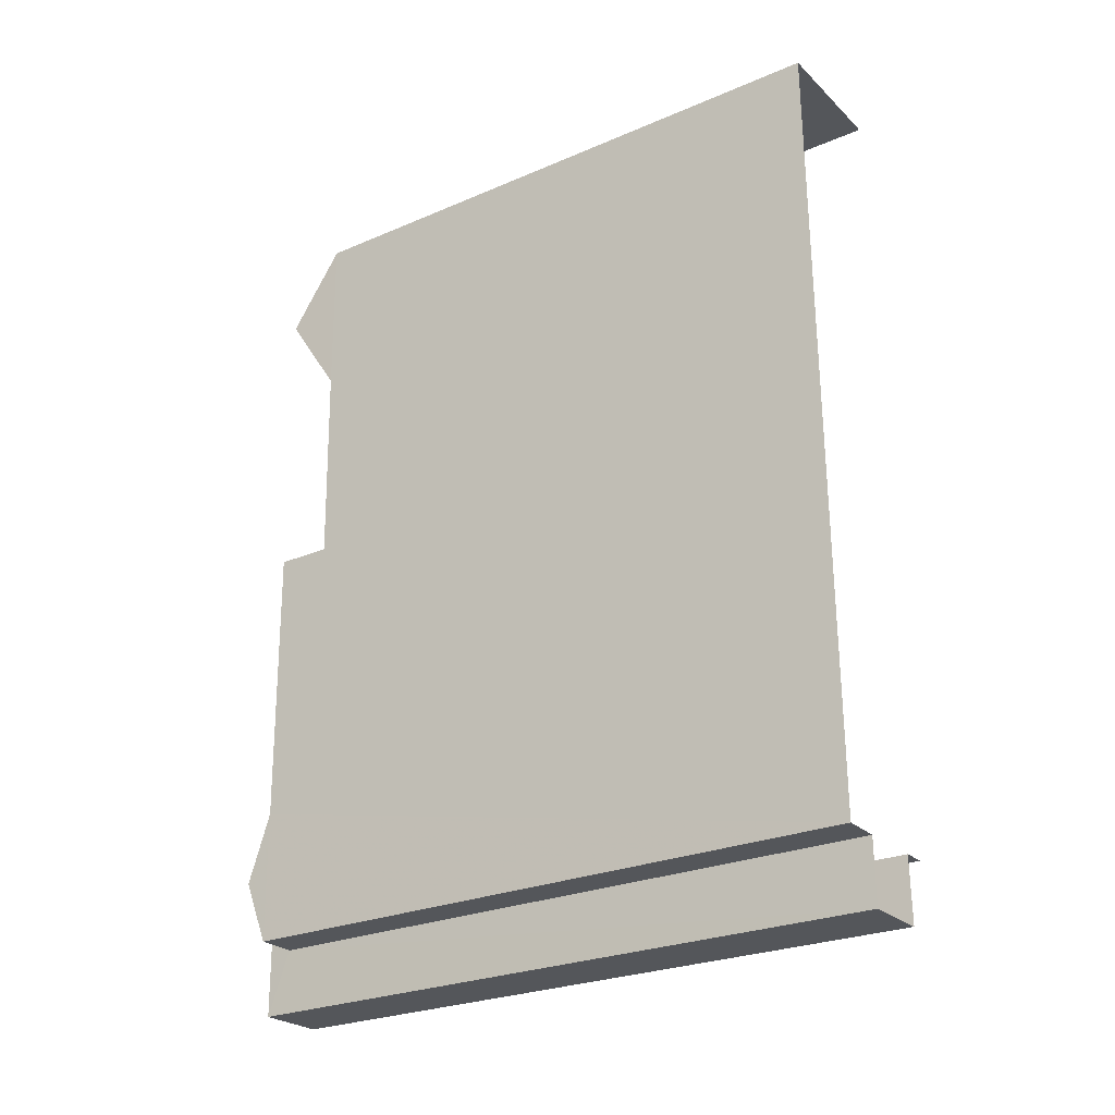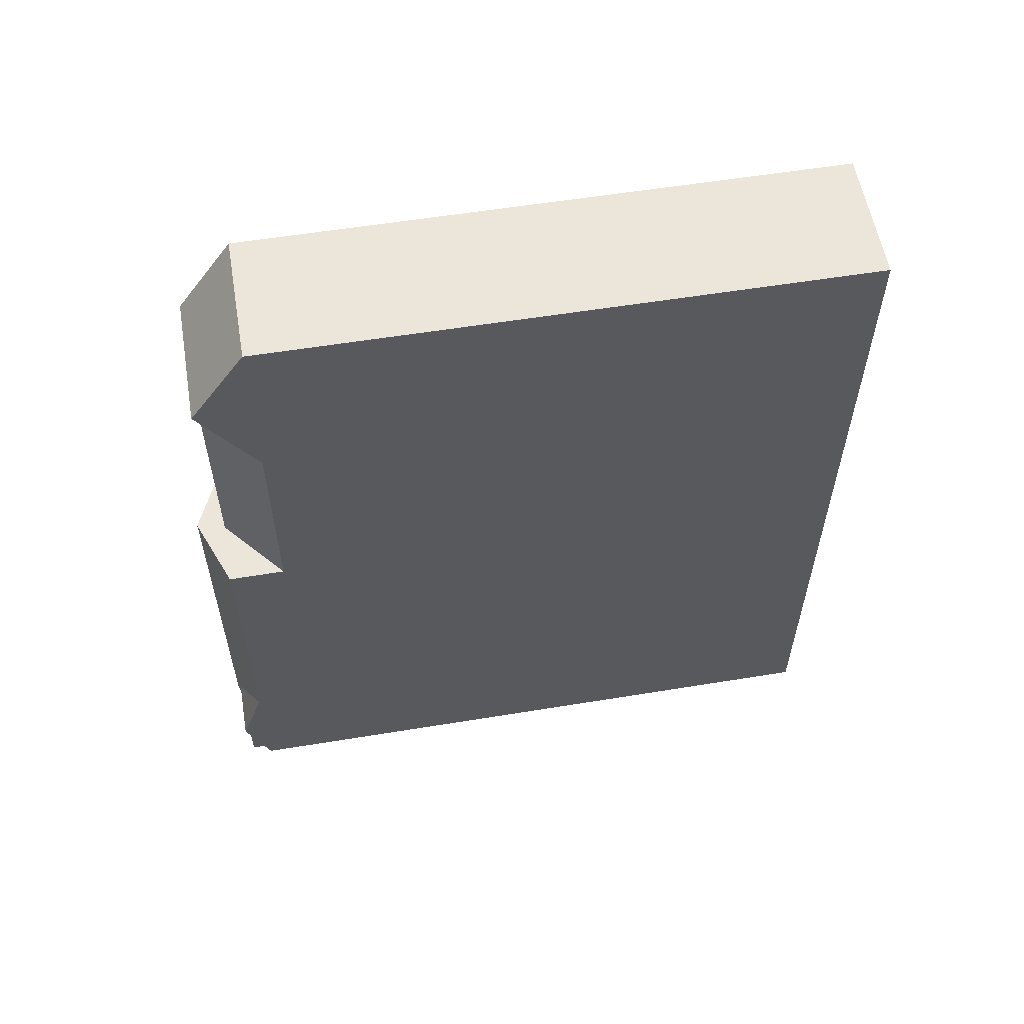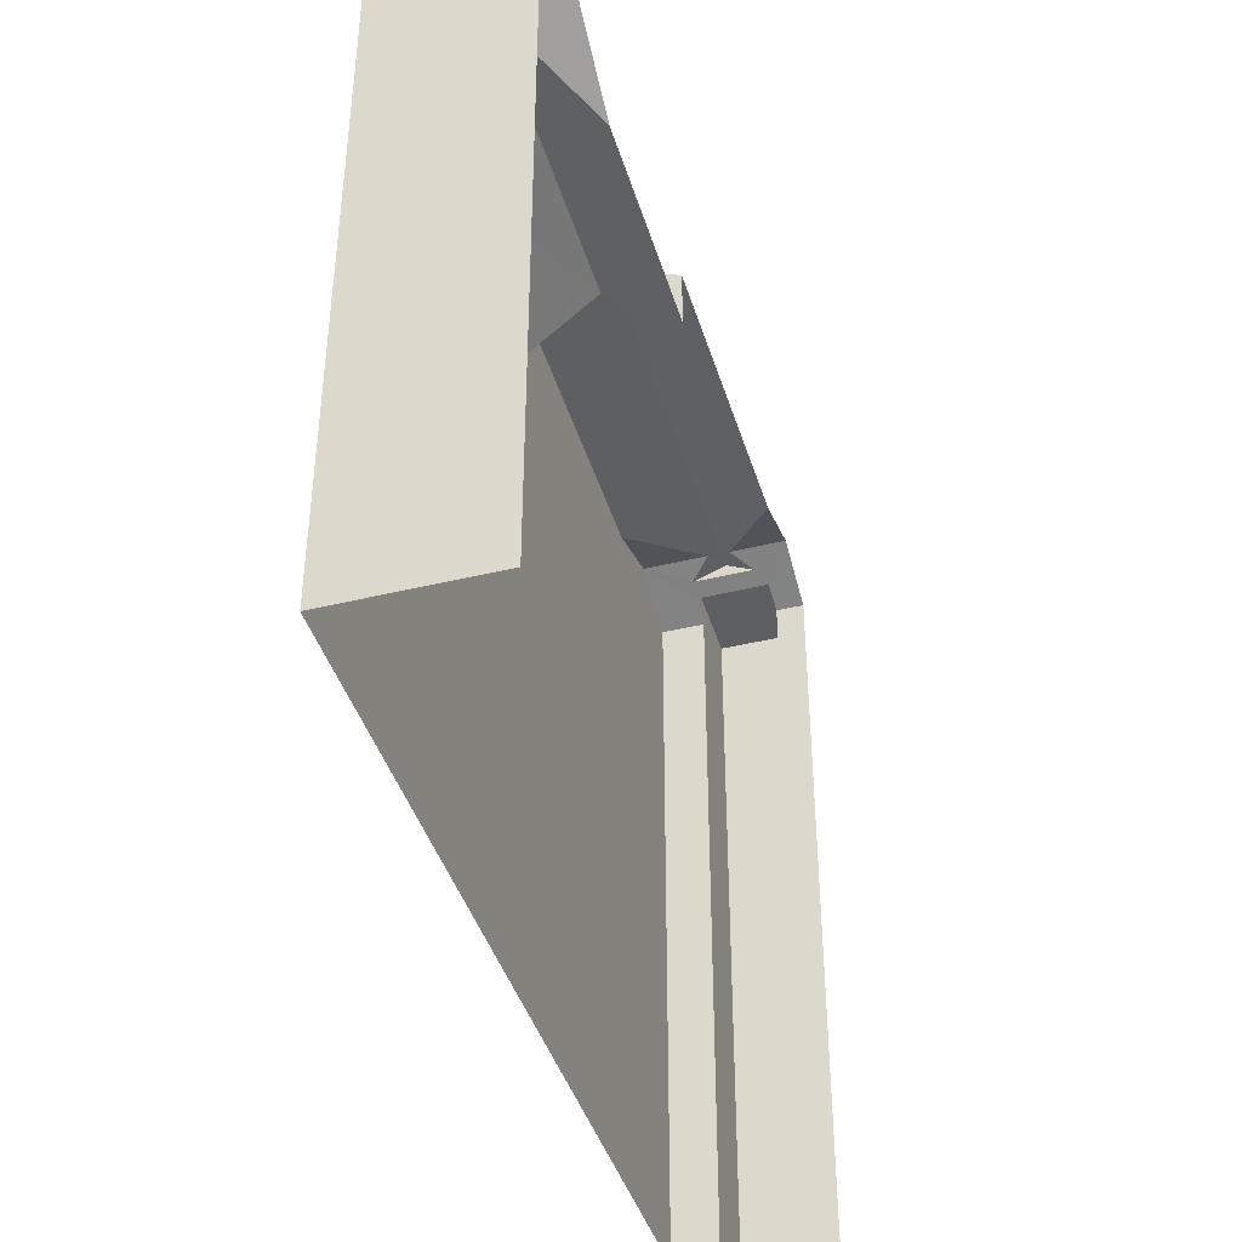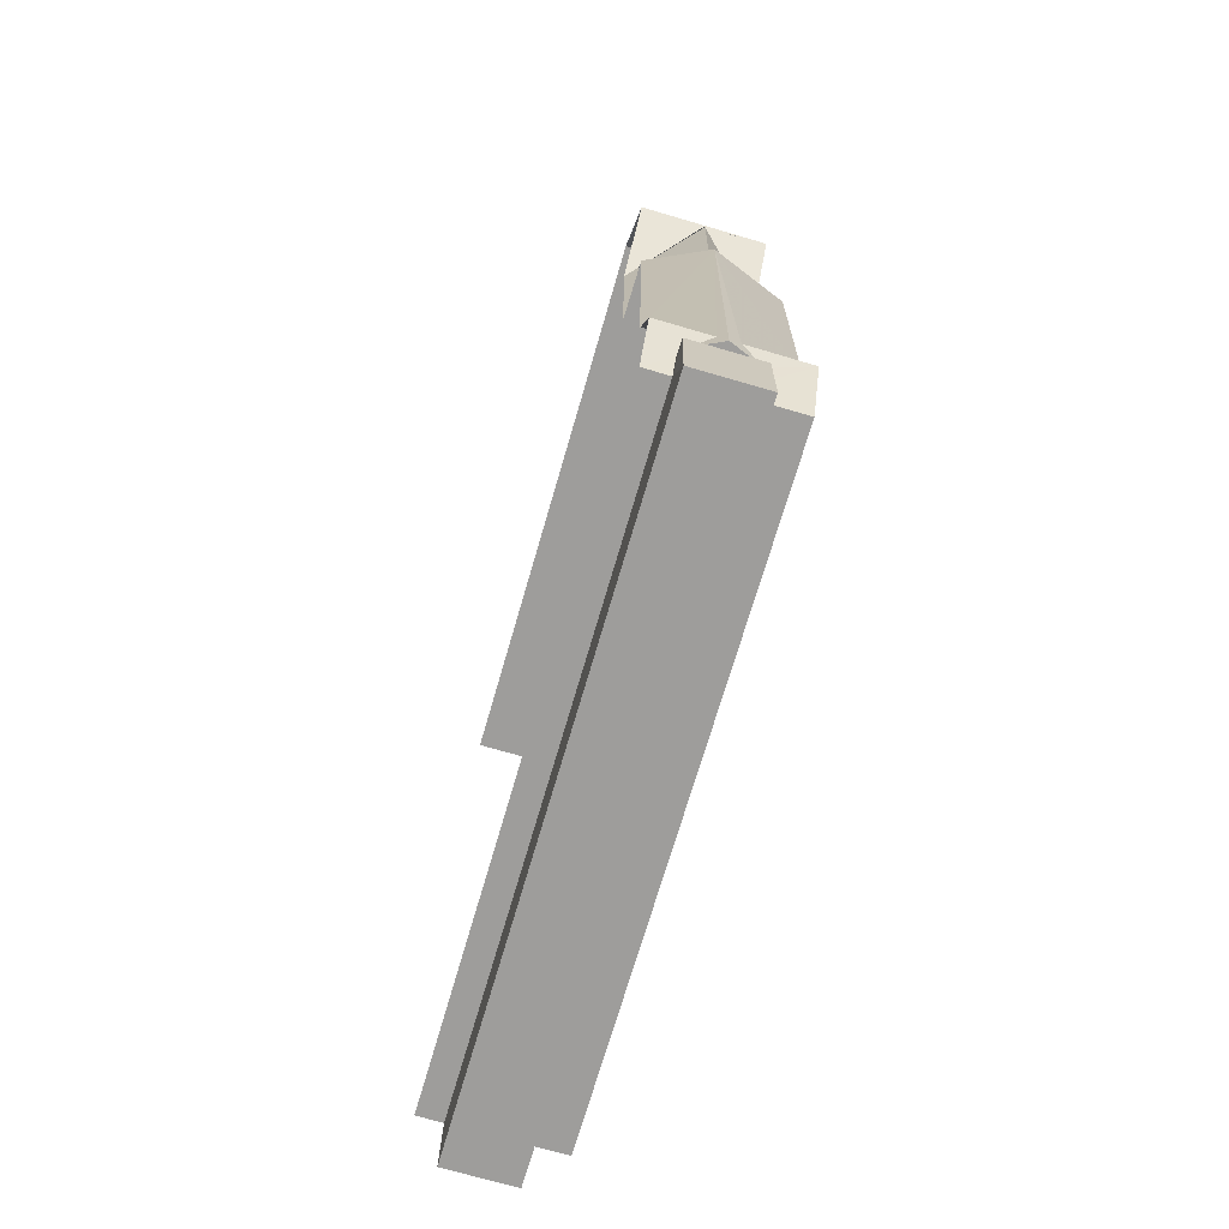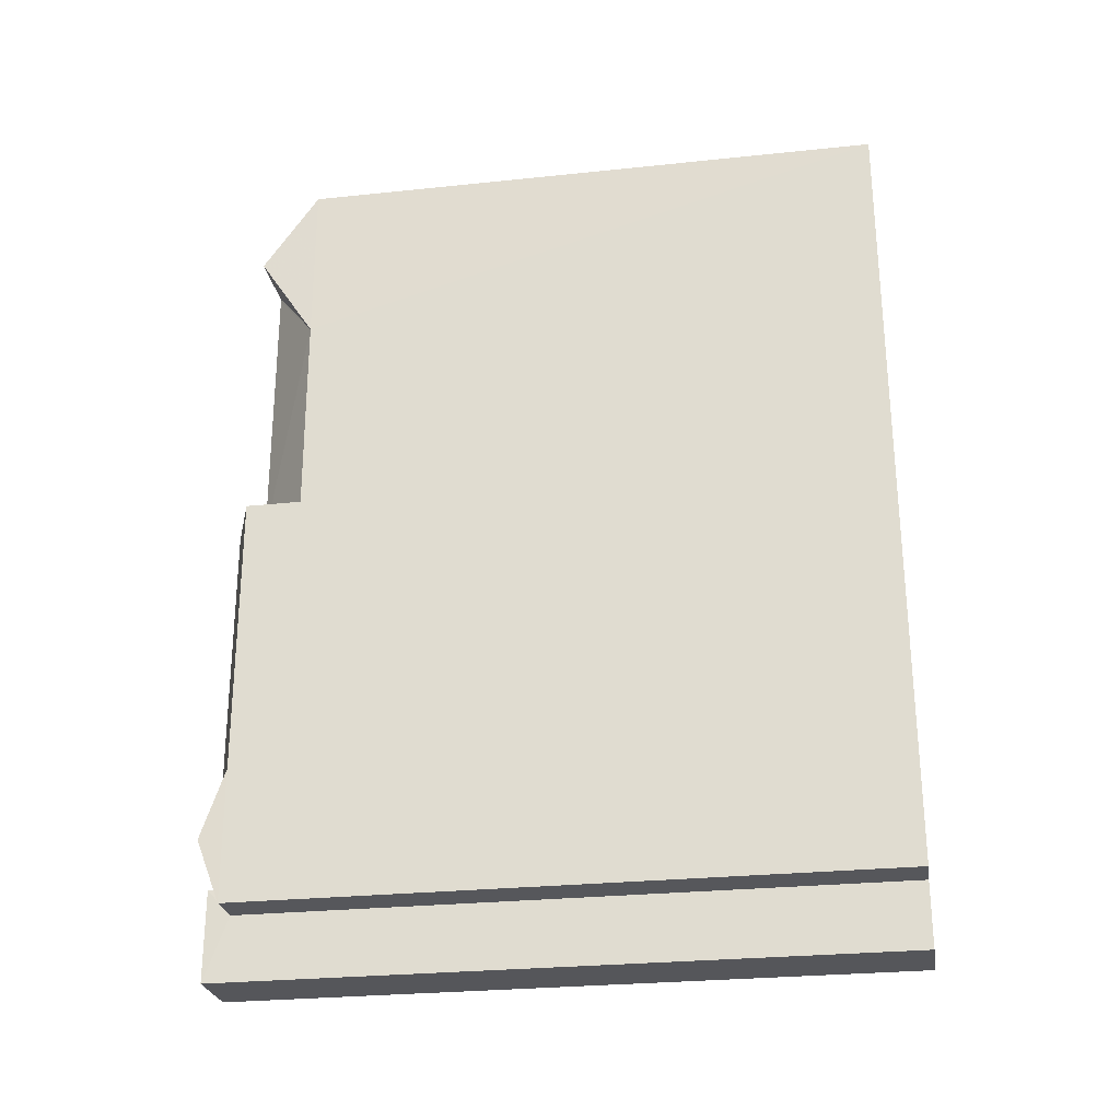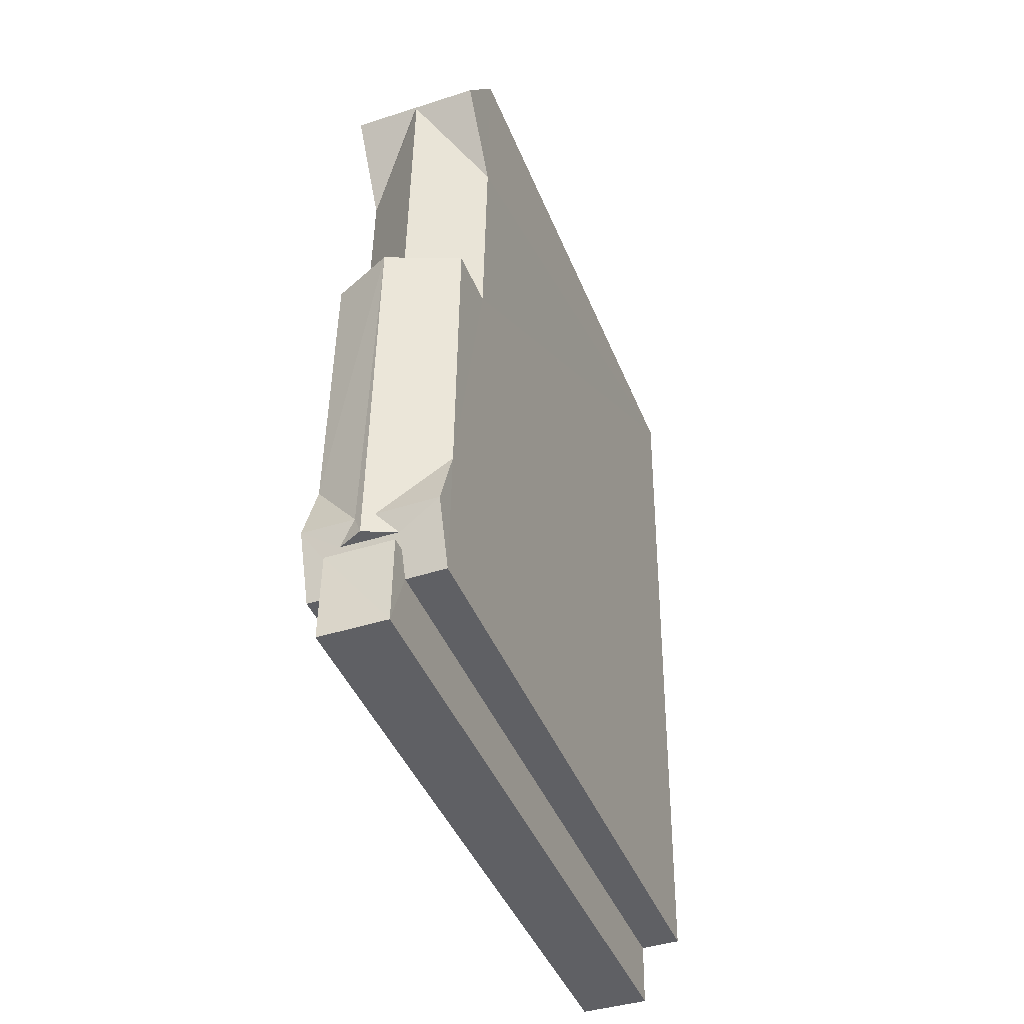
<metadata>
{"format":"obj","ext":"obj","renderer":"f3d","projection":"perspective","resolution":1024,"background":"white","views":[{"elev":-25.8,"azim":124.4,"up":"+Y"},{"elev":56.9,"azim":80.3,"up":"+Y"},{"elev":-41.6,"azim":-164.4,"up":"+Z"},{"elev":-70.5,"azim":-16.2,"up":"+Y"},{"elev":-27.1,"azim":99.2,"up":"+Y"},{"elev":-43.5,"azim":21.1,"up":"+Y"}]}
</metadata>
<code>
v -3.724e+05 -1.053e+05 24.51
v -3.724e+05 -1.053e+05 24.51
v -3.724e+05 -1.053e+05 24.51
v -3.724e+05 -1.053e+05 24.51
v -3.724e+05 -1.053e+05 24.51
v -3.724e+05 -1.053e+05 24.51
v -3.724e+05 -1.053e+05 24.51
v -3.724e+05 -1.053e+05 24.51
v -3.724e+05 -1.053e+05 49.58
v -3.724e+05 -1.053e+05 49.65
v -3.724e+05 -1.053e+05 49.65
v -3.724e+05 -1.053e+05 47.47
v -3.724e+05 -1.053e+05 47.47
v -3.724e+05 -1.053e+05 49.58
v -3.724e+05 -1.053e+05 49.63
v -3.724e+05 -1.053e+05 49.63
v -3.724e+05 -1.053e+05 47.47
v -3.724e+05 -1.053e+05 50.74
v -3.724e+05 -1.053e+05 50.58
v -3.724e+05 -1.053e+05 50.74
v -3.724e+05 -1.053e+05 49.65
v -3.724e+05 -1.053e+05 49.65
v -3.724e+05 -1.053e+05 50.27
v -3.724e+05 -1.053e+05 50.58
v -3.724e+05 -1.053e+05 49.65
v -3.724e+05 -1.053e+05 50.58
v -3.724e+05 -1.053e+05 49.65
v -3.724e+05 -1.053e+05 50.27
v -3.724e+05 -1.053e+05 47.47
v -3.724e+05 -1.053e+05 50.58
v -3.724e+05 -1.053e+05 50.58
v -3.724e+05 -1.053e+05 50.58
v -3.724e+05 -1.053e+05 50.58
v -3.724e+05 -1.053e+05 50.58
v -3.724e+05 -1.053e+05 50.03
v -3.724e+05 -1.053e+05 49.65
v -3.724e+05 -1.053e+05 49.65
v -3.724e+05 -1.053e+05 49.65
v -3.724e+05 -1.053e+05 49.65
v -3.724e+05 -1.053e+05 50.03
v -3.724e+05 -1.053e+05 47.47
v -3.724e+05 -1.053e+05 47.47
f 1 2 3
f 4 5 6
f 5 1 3
f 3 7 8
f 6 5 8
f 5 3 8
f 11 42 12
f 36 26 25
f 42 8 12
f 27 17 25
f 25 7 36
f 8 7 17
f 8 17 12
f 17 7 25
f 9 10 11
f 11 12 9
f 13 10 14
f 14 10 9
f 15 16 12
f 15 12 17
f 16 9 12
f 9 16 14
f 18 19 20
f 21 20 22
f 23 19 18
f 20 19 22
f 24 25 26
f 27 25 20
f 24 18 20
f 24 28 18
f 25 24 20
f 14 16 13
f 13 15 29
f 13 16 15
f 30 31 32
f 33 30 32
f 22 19 34
f 35 36 37
f 36 35 26
f 38 39 40
f 39 34 40
f 40 28 35
f 34 19 23
f 24 26 28
f 40 23 28
f 28 26 35
f 34 23 40
f 10 41 42
f 11 10 42
f 33 2 1
f 30 33 1
f 3 2 37
f 2 33 37
f 37 32 35
f 37 33 32
f 28 23 18
f 5 4 39
f 38 5 39
f 34 39 22
f 39 4 22
f 10 13 41
f 29 4 6
f 21 22 29
f 41 13 6
f 13 29 6
f 22 4 29
f 37 36 7
f 3 37 7
f 35 32 31
f 40 35 31
f 21 29 15
f 21 15 20
f 15 27 20
f 15 17 27
f 1 38 30
f 30 38 31
f 1 5 38
f 31 38 40
f 41 6 8
f 42 41 8

</code>
